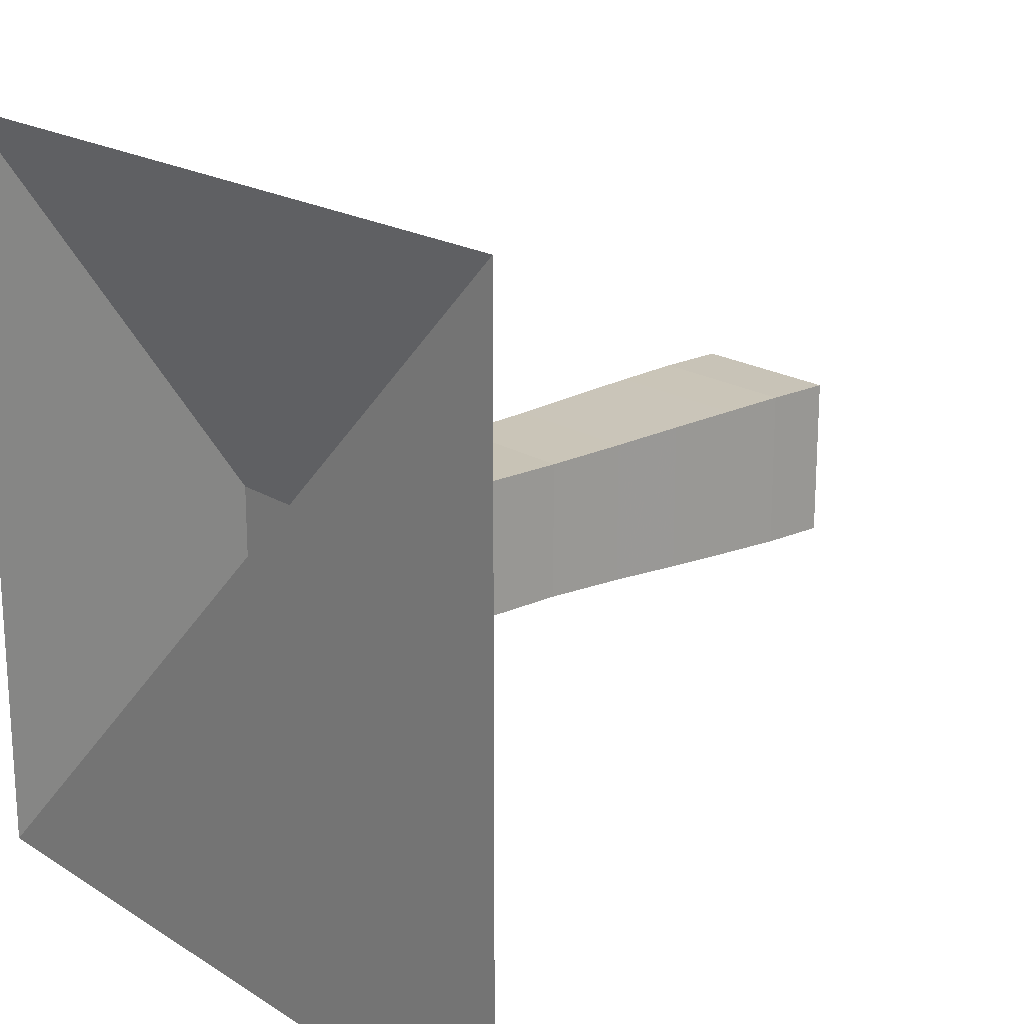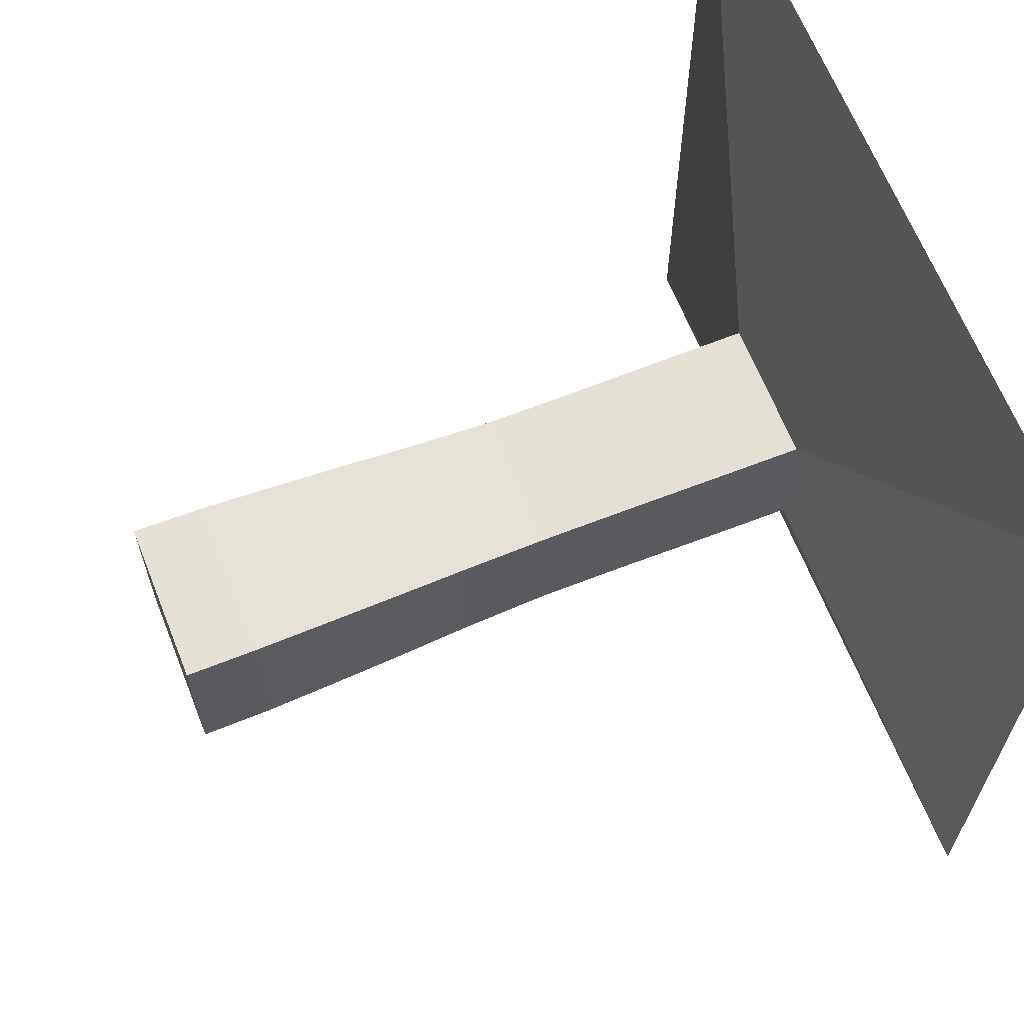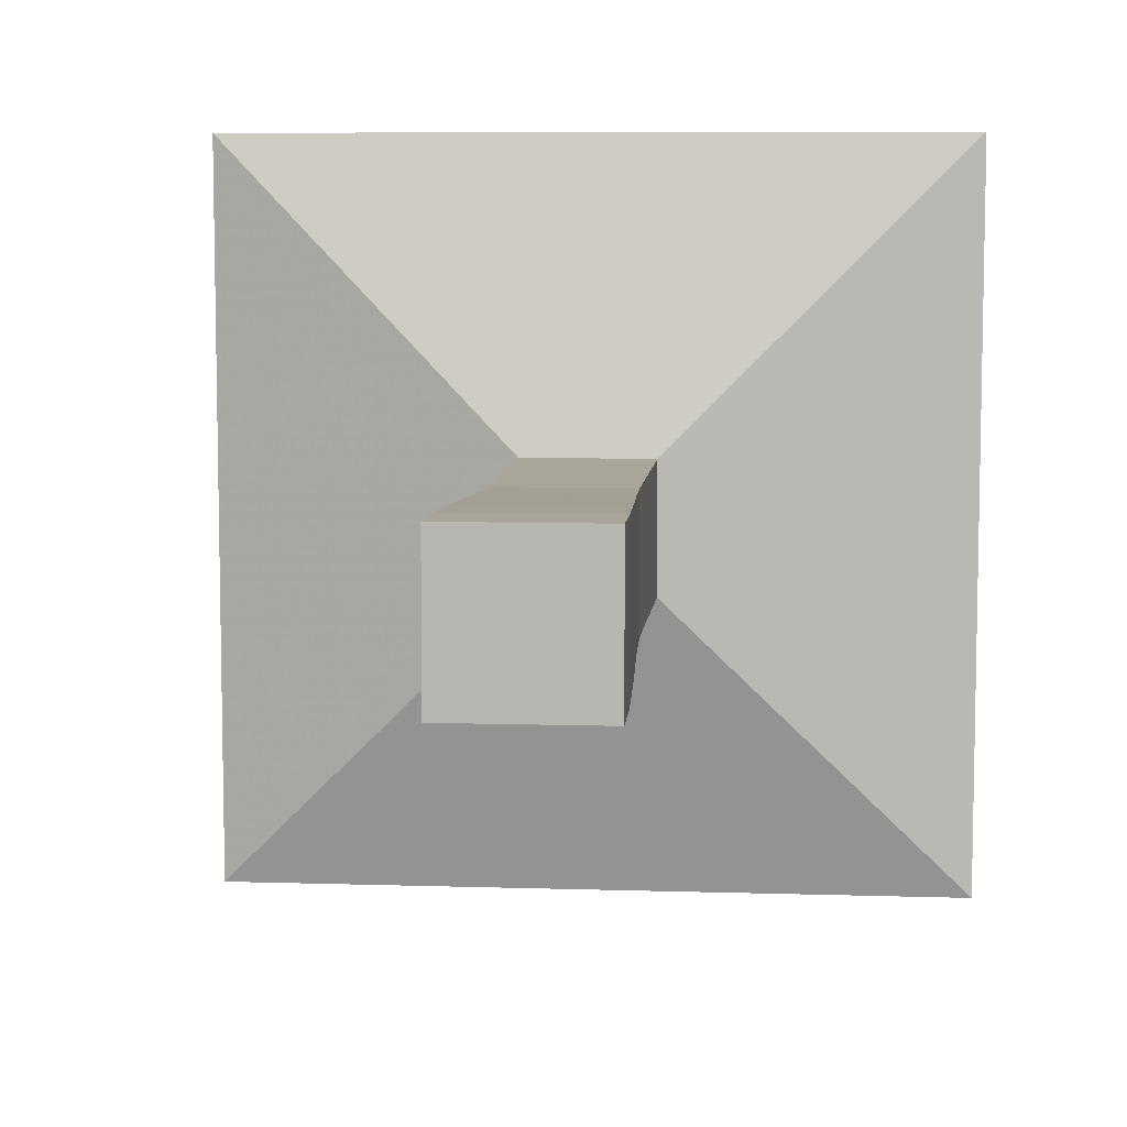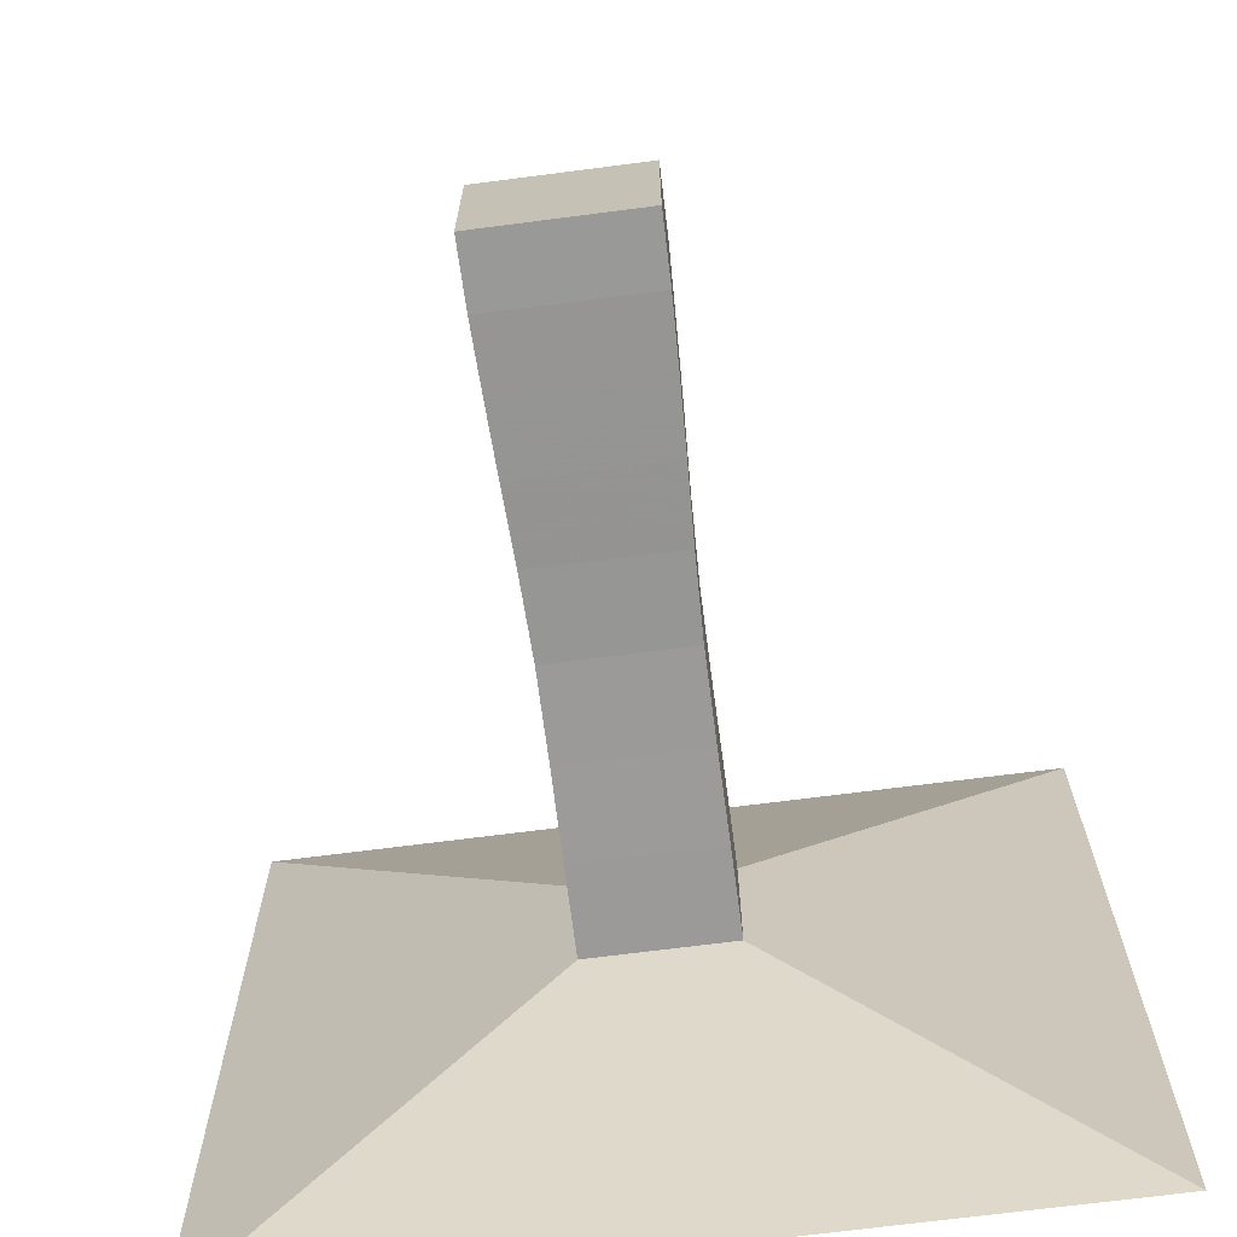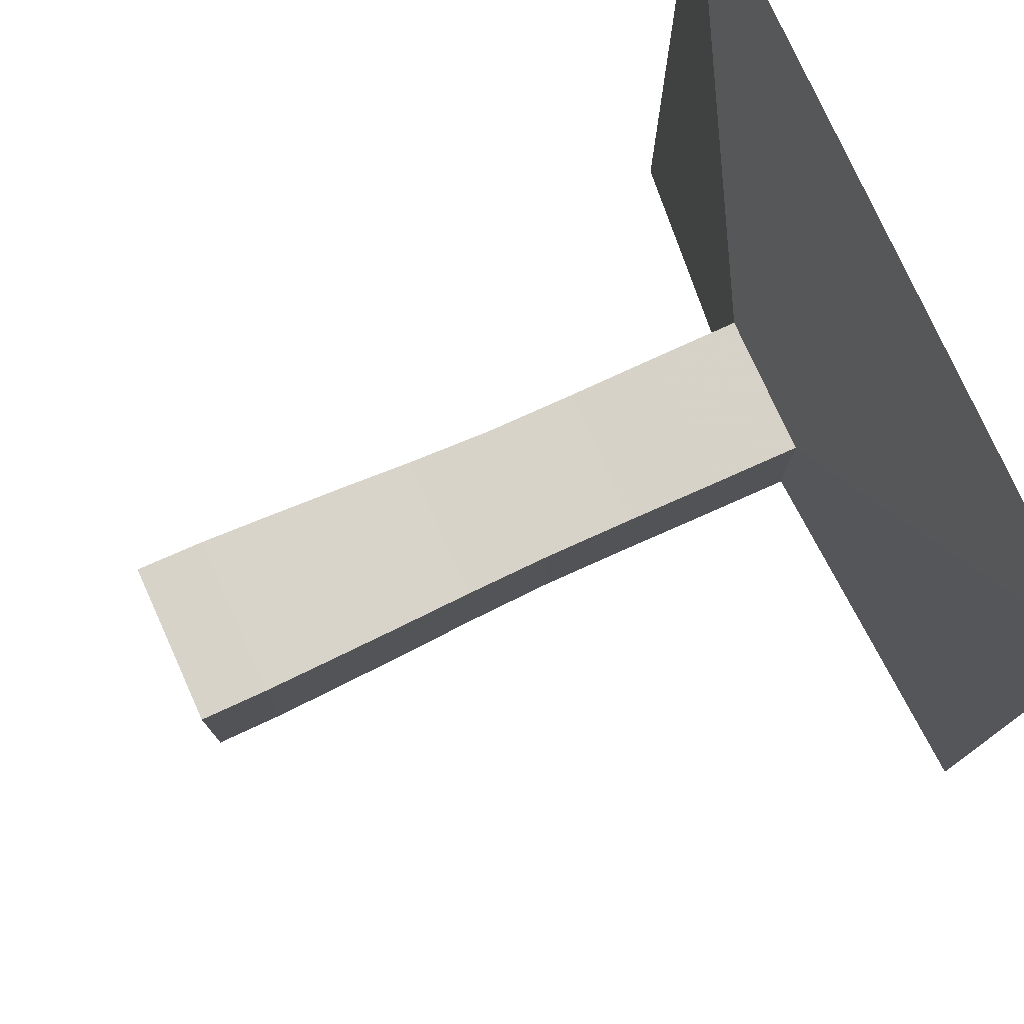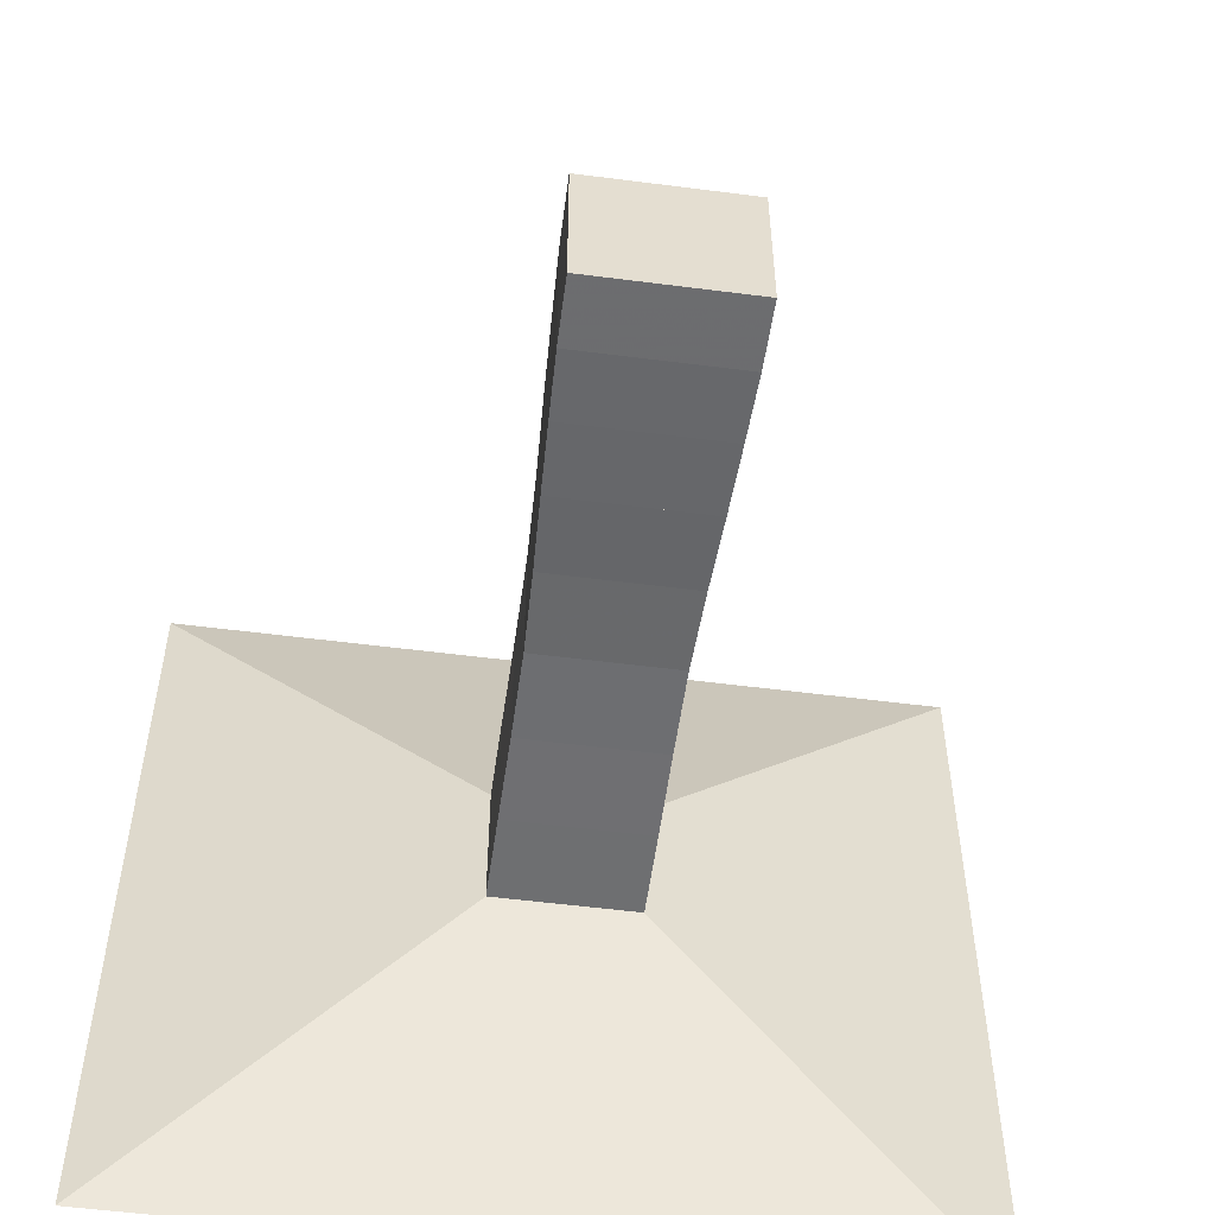
<metadata>
{"format":"obj","ext":"obj","renderer":"f3d","projection":"perspective","resolution":1024,"background":"white","views":[{"elev":19.5,"azim":-40.8,"up":"+Z"},{"elev":64.9,"azim":158.4,"up":"+Z"},{"elev":7.6,"azim":95.1,"up":"+Y"},{"elev":-69.3,"azim":97.4,"up":"+Y"},{"elev":77.1,"azim":155.7,"up":"+Z"},{"elev":-54.3,"azim":82.2,"up":"+Z"}]}
</metadata>
<code>
v 0 -1 -1
v 0 -1 1
v 0 1 1
v 0 1 -1
v 0.2204 -0.1775 -0.1775
v 0.2204 -0.1775 0.1775
v 0.2204 0.1775 0.1775
v 0.2204 0.1775 -0.1775
v 0.4431 -0.1766 -0.1766
v 0.4431 -0.1766 0.1766
v 0.4431 0.1766 0.1766
v 0.4431 0.1766 -0.1766
v 0.6699 -0.175 -0.175
v 0.6699 -0.175 0.175
v 0.6699 0.175 0.175
v 0.6699 0.175 -0.175
v 0.8971 -0.1748 -0.1748
v 0.8971 -0.1748 0.1748
v 0.8971 0.1748 0.1748
v 0.8971 0.1748 -0.1748
v 1.109 -0.181 -0.181
v 1.109 -0.181 0.181
v 1.109 0.181 0.181
v 1.109 0.181 -0.181
v 1.303 -0.1894 -0.1894
v 1.303 -0.1894 0.1894
v 1.303 0.1894 0.1894
v 1.303 0.1894 -0.1894
v 1.484 -0.1959 -0.1959
v 1.484 -0.1959 0.1959
v 1.484 0.1959 0.1959
v 1.484 0.1959 -0.1959
v 1.655 -0.2014 -0.2014
v 1.655 -0.2014 0.2014
v 1.655 0.2014 0.2014
v 1.655 0.2014 -0.2014
v 1.824 -0.2028 -0.2028
v 1.824 -0.2028 0.2028
v 1.824 0.2028 0.2028
v 1.824 0.2028 -0.2028
f 1 2 4 5
f 5 6 7 8
f 5 6 2 1
f 6 7 3 2
f 7 8 4 3
f 8 5 1 4
f 9 10 11 12
f 9 10 6 5
f 10 11 7 6
f 11 12 8 7
f 12 9 5 8
f 13 14 15 16
f 13 14 10 9
f 14 15 11 10
f 15 16 12 11
f 16 13 9 12
f 17 18 19 20
f 17 18 14 13
f 18 19 15 14
f 19 20 16 15
f 20 17 13 16
f 21 22 23 24
f 21 22 18 17
f 22 23 19 18
f 23 24 20 19
f 24 21 17 20
f 25 26 27 28
f 25 26 22 21
f 26 27 23 22
f 27 28 24 23
f 28 25 21 24
f 29 30 31 32
f 29 30 26 25
f 30 31 27 26
f 31 32 28 27
f 32 29 25 28
f 33 34 35 36
f 33 34 30 29
f 34 35 31 30
f 35 36 32 31
f 36 33 29 32
f 37 38 39 40
f 37 38 34 33
f 38 39 35 34
f 39 40 36 35
f 40 37 33 36

</code>
